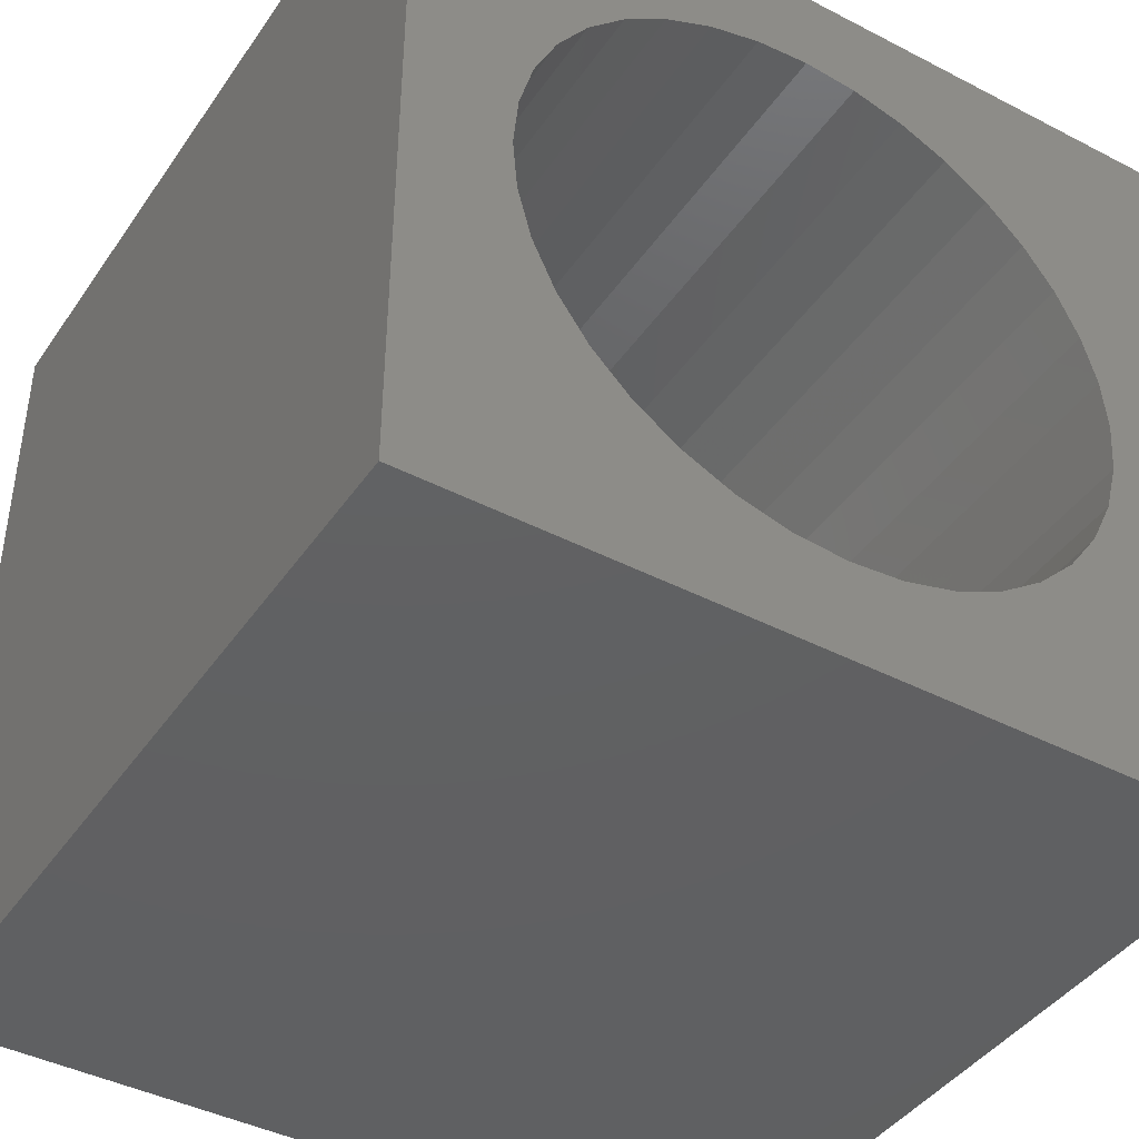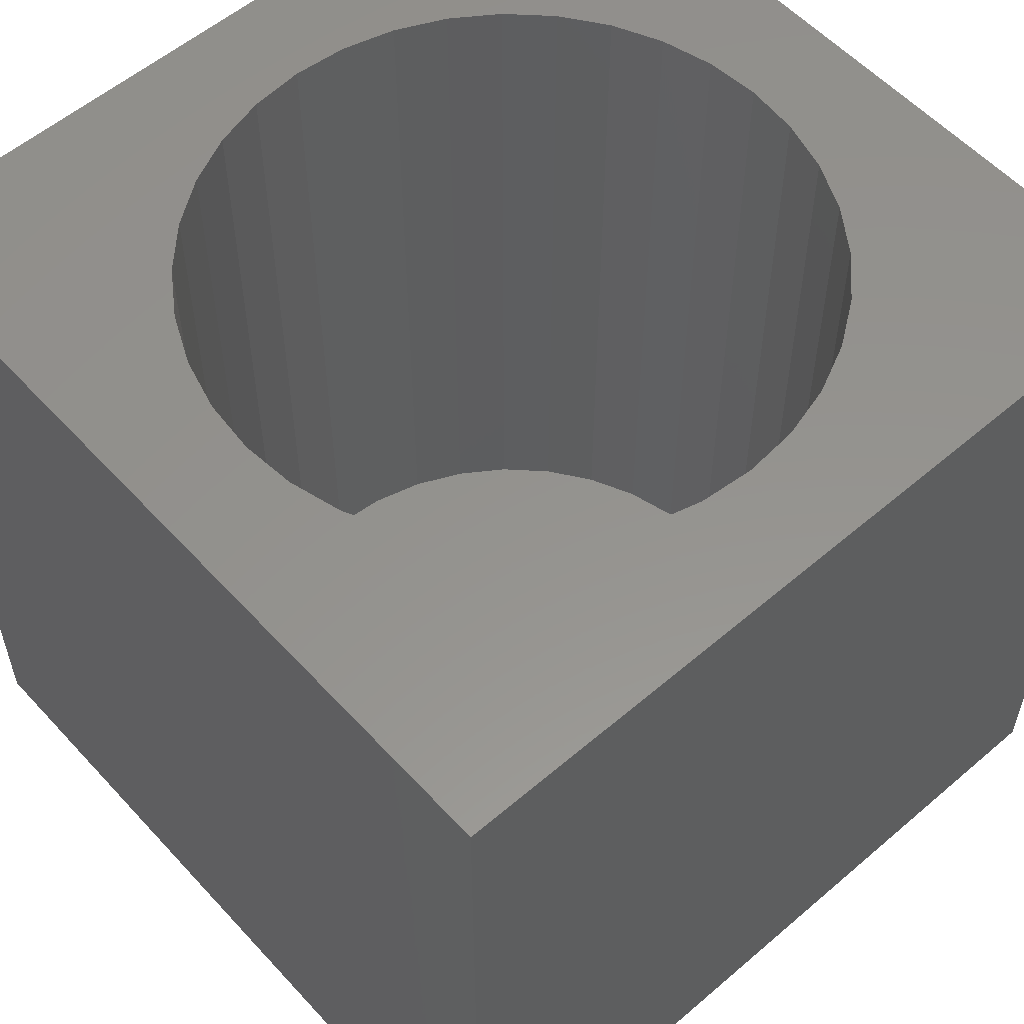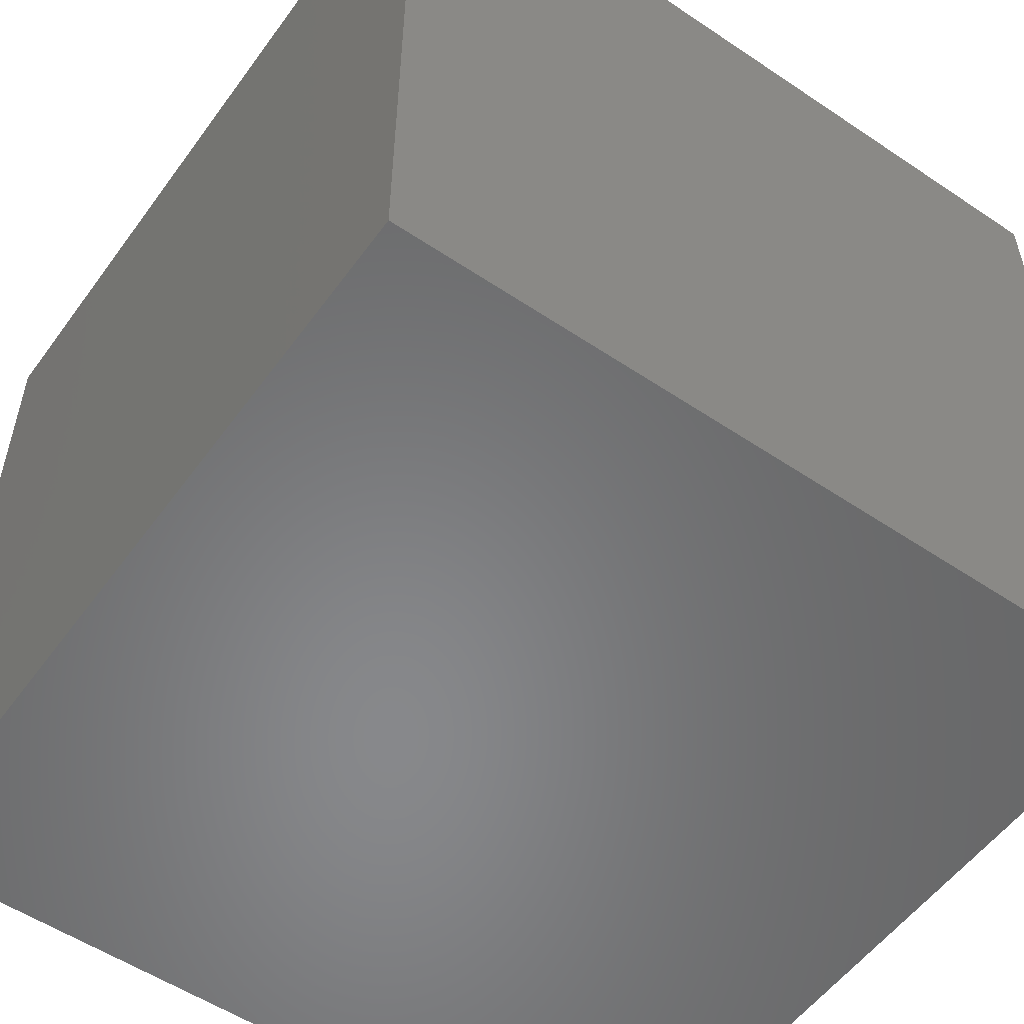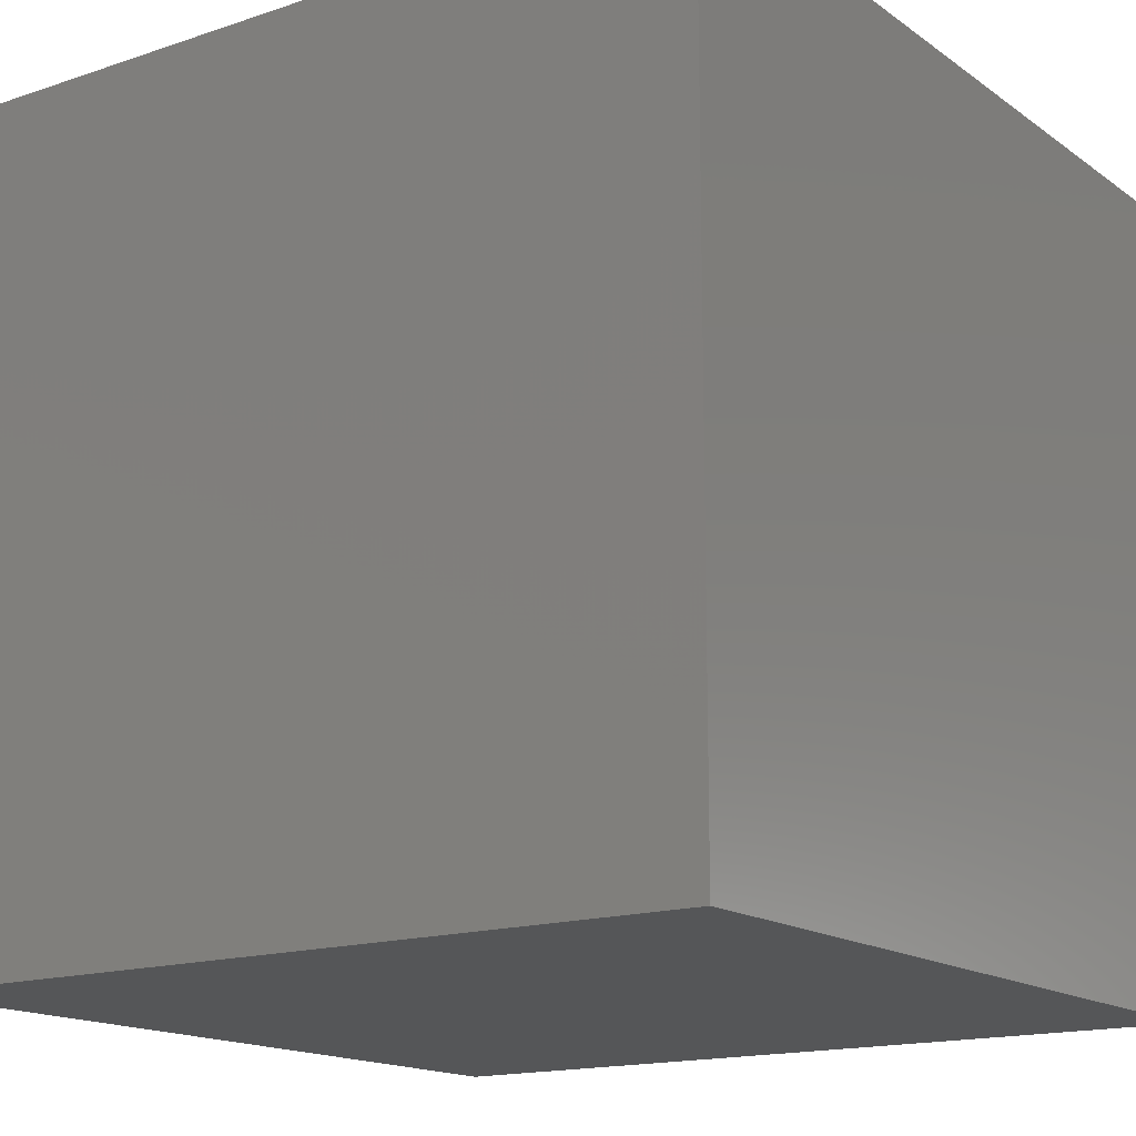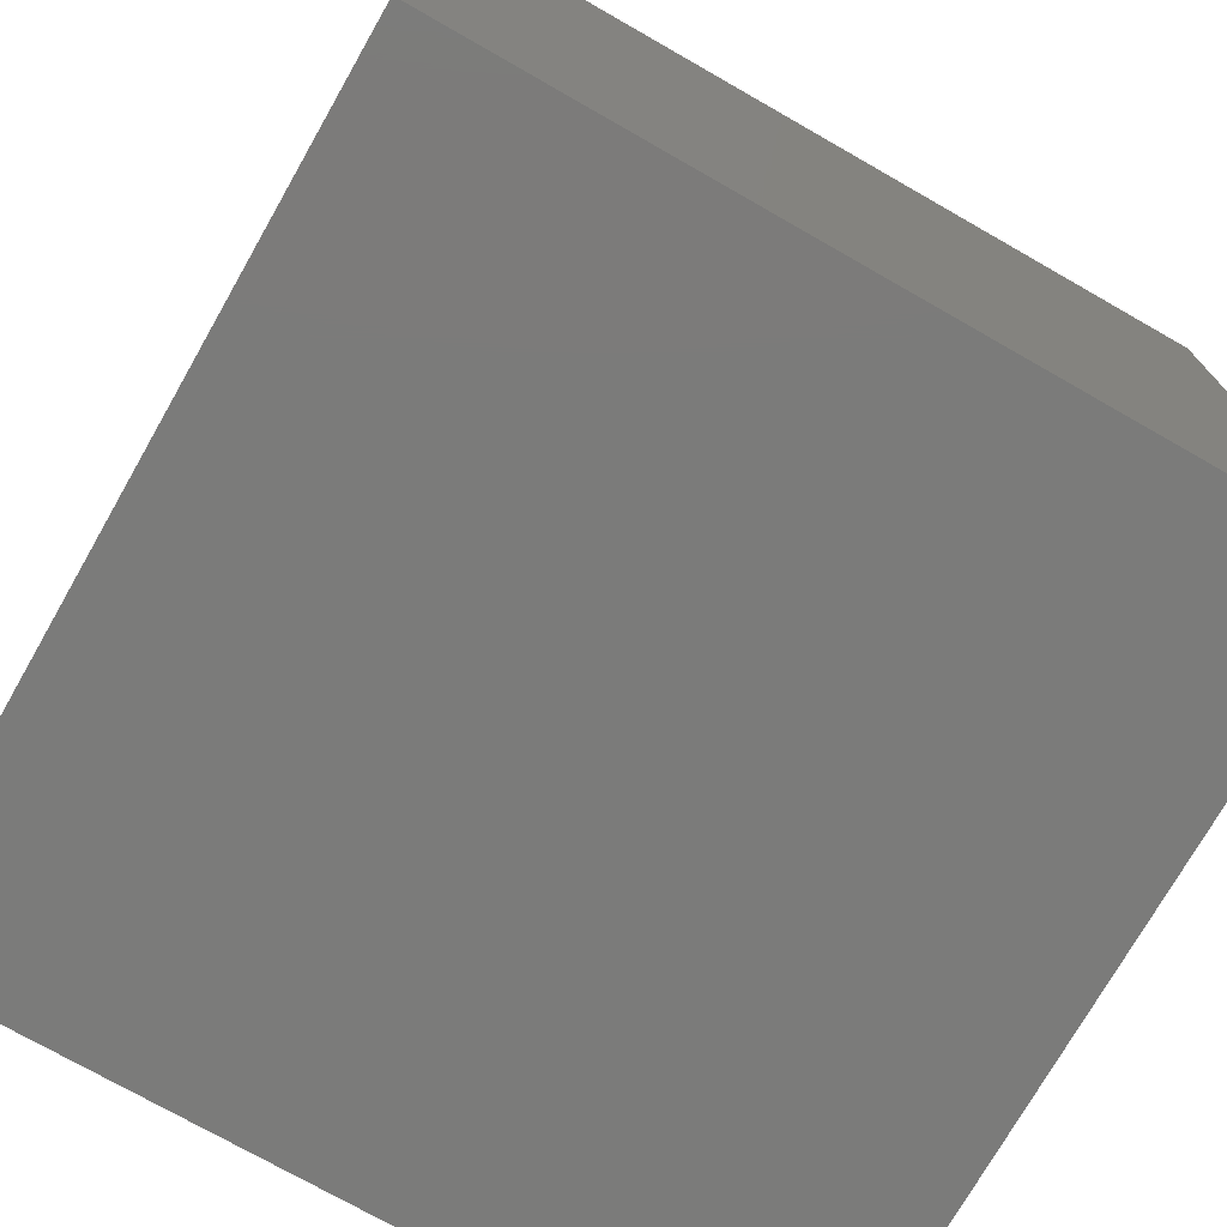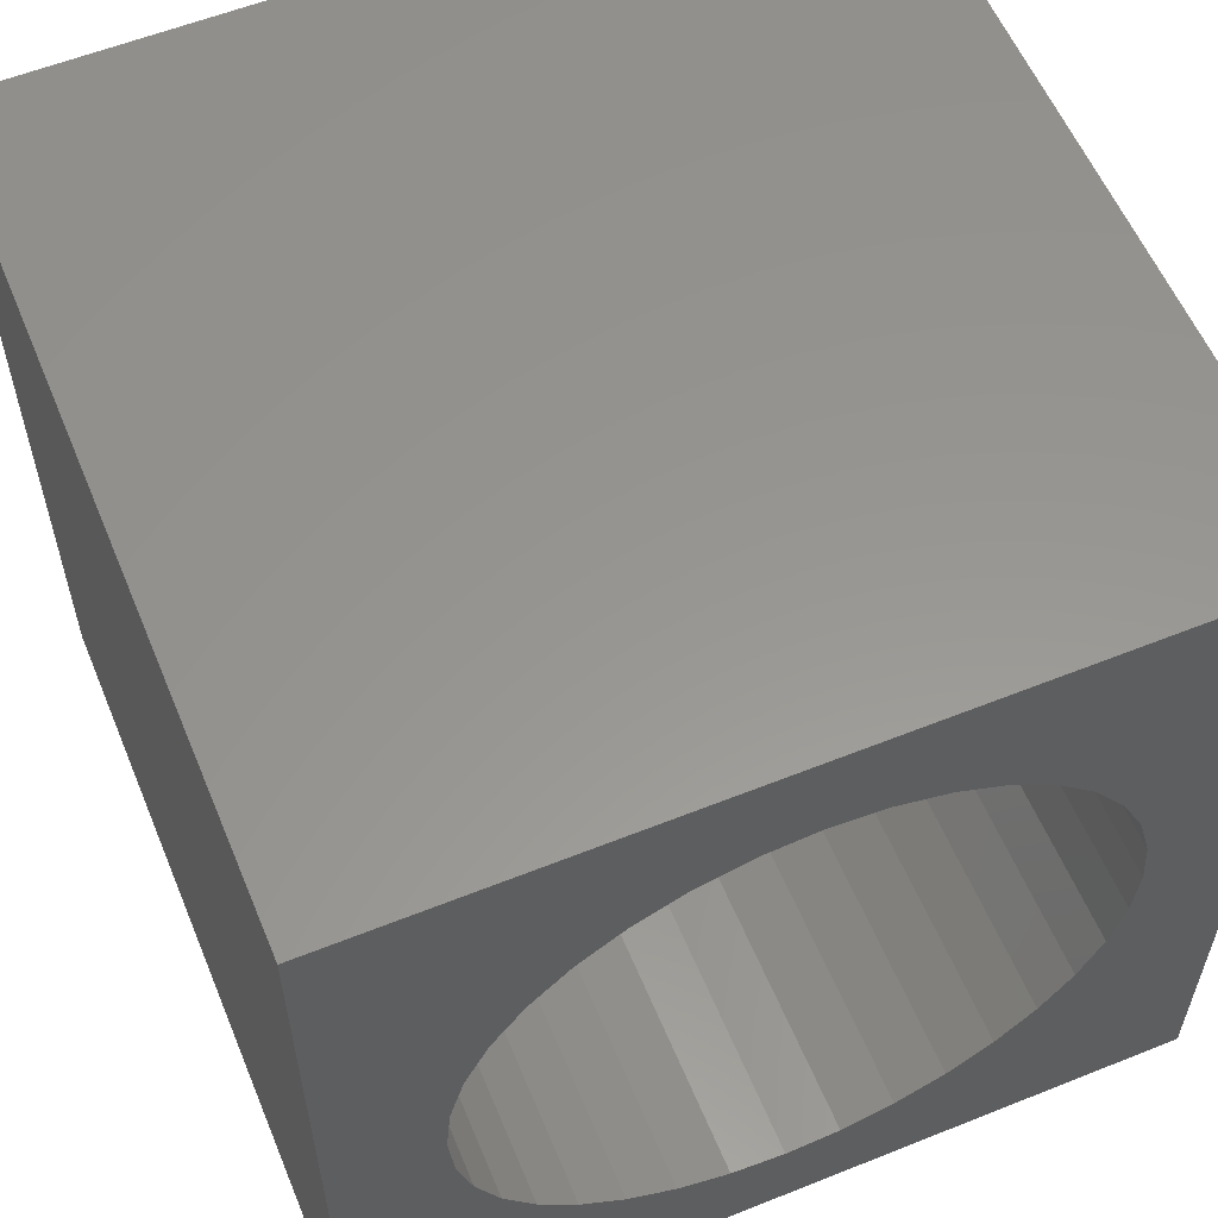
<metadata>
{"format":"stl","ext":"stl","renderer":"f3d","projection":"perspective","resolution":1024,"background":"white","views":[{"elev":-42.2,"azim":-31.8,"up":"+Y"},{"elev":56.4,"azim":-41.8,"up":"+Z"},{"elev":-54.6,"azim":144.6,"up":"+Y"},{"elev":-15.8,"azim":-55.0,"up":"+Z"},{"elev":-74.3,"azim":150.3,"up":"+Y"},{"elev":58.1,"azim":-22.5,"up":"+Y"}]}
</metadata>
<code>
# stl→obj: 80 verts, 156 faces
v 20 0 20
v 20 20 0
v 20 20 20
v 20 0 0
v 17.5 10 20
v 17.39 11.3 20
v 17.05 12.57 20
v 16.5 13.75 20
v 15.75 14.82 20
v 14.82 15.75 20
v 13.75 16.5 20
v 12.57 17.05 20
v 11.3 17.39 20
v 10 17.5 20
v 0 20 20
v 2.614 11.3 20
v 2.5 10 20
v 2.952 12.57 20
v 3.505 13.75 20
v 4.255 14.82 20
v 5.179 15.75 20
v 6.25 16.5 20
v 7.435 17.05 20
v 8.698 17.39 20
v 17.39 8.698 20
v 17.05 7.435 20
v 16.5 6.25 20
v 15.75 5.179 20
v 14.82 4.255 20
v 13.75 3.505 20
v 12.57 2.952 20
v 11.3 2.614 20
v 10 2.5 20
v 0 0 20
v 8.698 2.614 20
v 7.435 2.952 20
v 6.25 3.505 20
v 5.179 4.255 20
v 4.255 5.179 20
v 3.505 6.25 20
v 2.952 7.435 20
v 2.614 8.698 20
v 17.39 11.3 1
v 17.39 8.698 1
v 17.5 10 1
v 17.05 12.57 1
v 17.05 7.435 1
v 16.5 13.75 1
v 16.5 6.25 1
v 15.75 14.82 1
v 15.75 5.179 1
v 14.82 15.75 1
v 14.82 4.255 1
v 13.75 16.5 1
v 13.75 3.505 1
v 12.57 17.05 1
v 12.57 2.952 1
v 11.3 17.39 1
v 11.3 2.614 1
v 10 17.5 1
v 10 2.5 1
v 8.698 17.39 1
v 8.698 2.614 1
v 7.435 17.05 1
v 7.435 2.952 1
v 6.25 16.5 1
v 6.25 3.505 1
v 5.179 15.75 1
v 5.179 4.255 1
v 4.255 14.82 1
v 4.255 5.179 1
v 3.505 13.75 1
v 3.505 6.25 1
v 2.952 12.57 1
v 2.952 7.435 1
v 2.614 11.3 1
v 2.614 8.698 1
v 2.5 10 1
v 0 0 0
v 0 20 0
f 1 2 3
f 2 1 4
f 3 5 1
f 3 6 5
f 3 7 6
f 3 8 7
f 3 9 8
f 3 10 9
f 3 11 10
f 3 12 11
f 3 13 12
f 3 14 13
f 15 14 3
f 16 15 17
f 18 15 16
f 19 15 18
f 20 15 19
f 21 15 20
f 22 15 21
f 23 15 22
f 24 15 23
f 14 15 24
f 25 1 5
f 26 1 25
f 27 1 26
f 28 1 27
f 29 1 28
f 30 1 29
f 31 1 30
f 32 1 31
f 33 1 32
f 34 33 35
f 34 17 15
f 33 34 1
f 36 34 35
f 37 34 36
f 38 34 37
f 39 34 38
f 40 34 39
f 41 34 40
f 42 34 41
f 17 34 42
f 43 44 45
f 46 44 43
f 46 47 44
f 48 47 46
f 48 49 47
f 50 49 48
f 50 51 49
f 52 51 50
f 52 53 51
f 54 53 52
f 54 55 53
f 56 55 54
f 56 57 55
f 58 57 56
f 58 59 57
f 60 59 58
f 60 61 59
f 62 61 60
f 62 63 61
f 64 63 62
f 64 65 63
f 66 65 64
f 66 67 65
f 68 67 66
f 68 69 67
f 70 69 68
f 70 71 69
f 72 71 70
f 72 73 71
f 74 73 72
f 74 75 73
f 76 75 74
f 76 77 75
f 77 76 78
f 79 15 80
f 15 79 34
f 2 15 3
f 15 2 80
f 79 1 34
f 1 79 4
f 59 33 32
f 33 59 61
f 43 7 46
f 7 43 6
f 45 6 43
f 6 45 5
f 46 8 48
f 8 46 7
f 55 31 30
f 31 55 57
f 18 72 19
f 72 18 74
f 58 12 13
f 12 58 56
f 50 10 52
f 10 50 9
f 40 75 41
f 75 40 73
f 61 35 33
f 35 61 63
f 68 22 21
f 22 68 66
f 67 38 37
f 38 67 69
f 63 36 35
f 36 63 65
f 57 32 31
f 32 57 59
f 20 68 21
f 68 20 70
f 48 9 50
f 9 48 8
f 64 24 23
f 24 64 62
f 51 27 49
f 27 51 28
f 47 25 44
f 25 47 26
f 17 76 16
f 76 17 78
f 53 28 51
f 28 53 29
f 41 77 42
f 77 41 75
f 53 30 29
f 30 53 55
f 56 11 12
f 11 56 54
f 54 10 11
f 10 54 52
f 66 23 22
f 23 66 64
f 16 74 18
f 74 16 76
f 65 37 36
f 37 65 67
f 39 73 40
f 73 39 71
f 44 5 45
f 5 44 25
f 38 71 39
f 71 38 69
f 60 13 14
f 13 60 58
f 49 26 47
f 26 49 27
f 62 14 24
f 14 62 60
f 19 70 20
f 70 19 72
f 42 78 17
f 78 42 77
f 79 2 4
f 2 79 80

</code>
